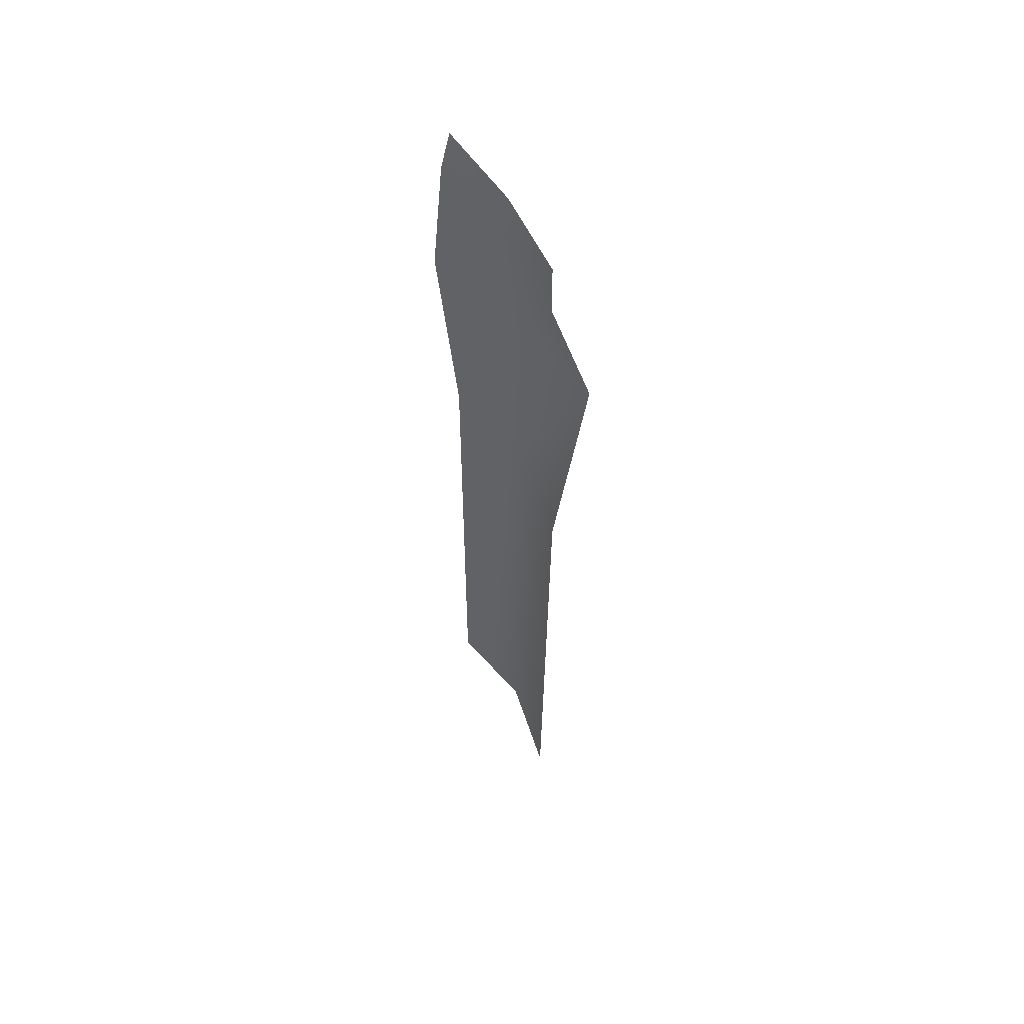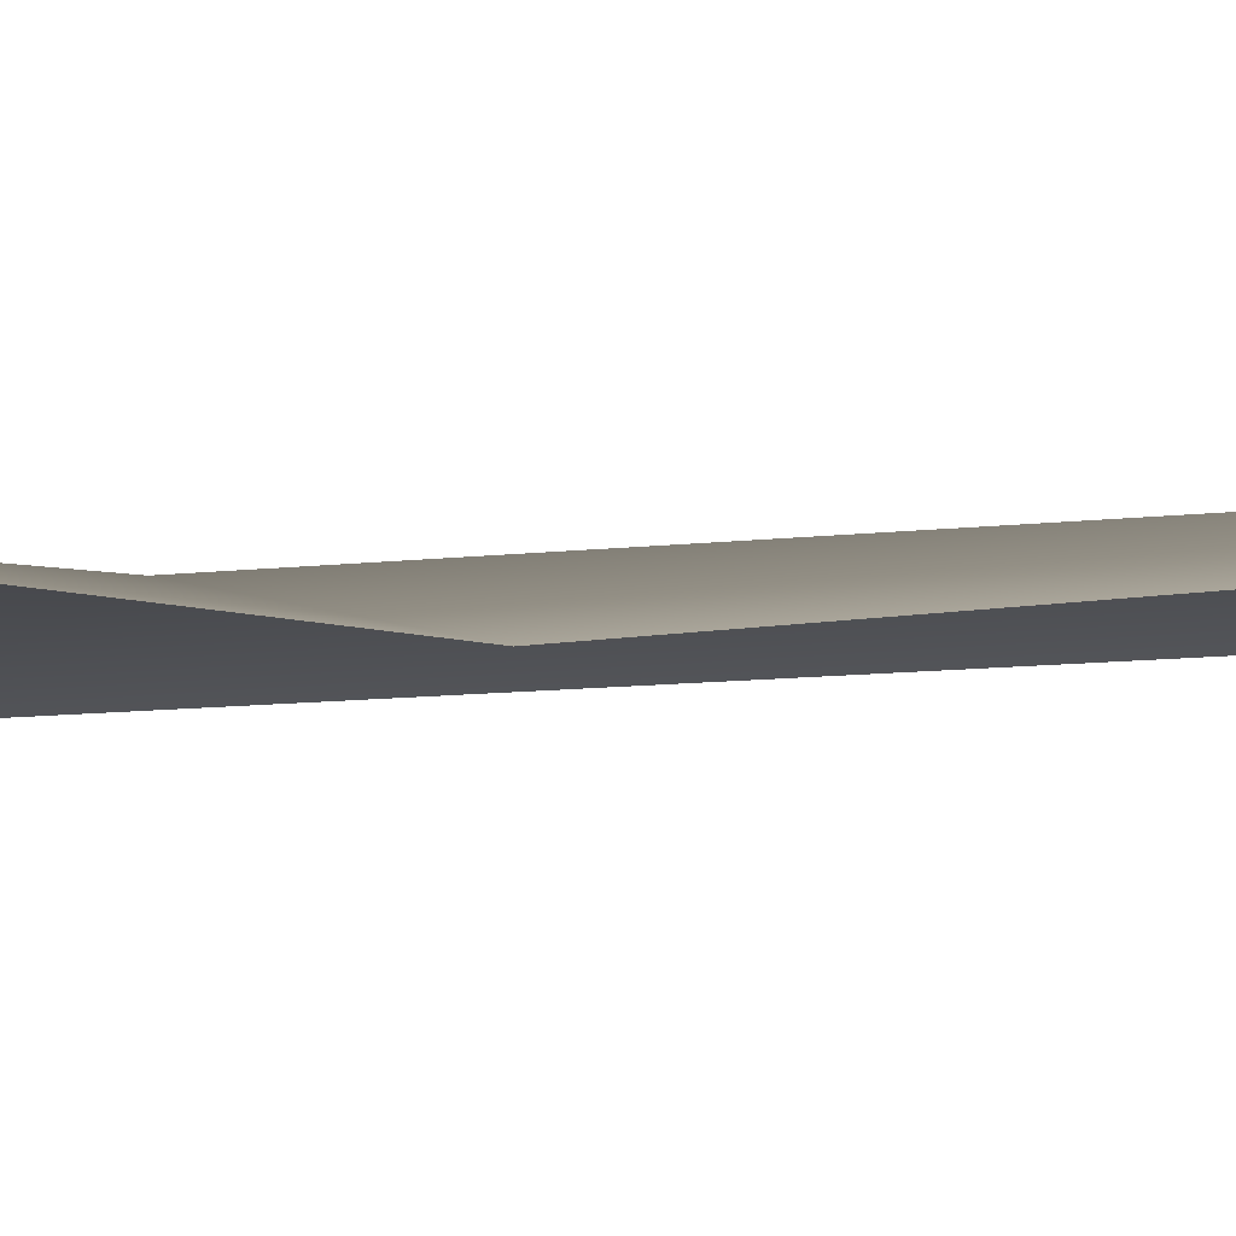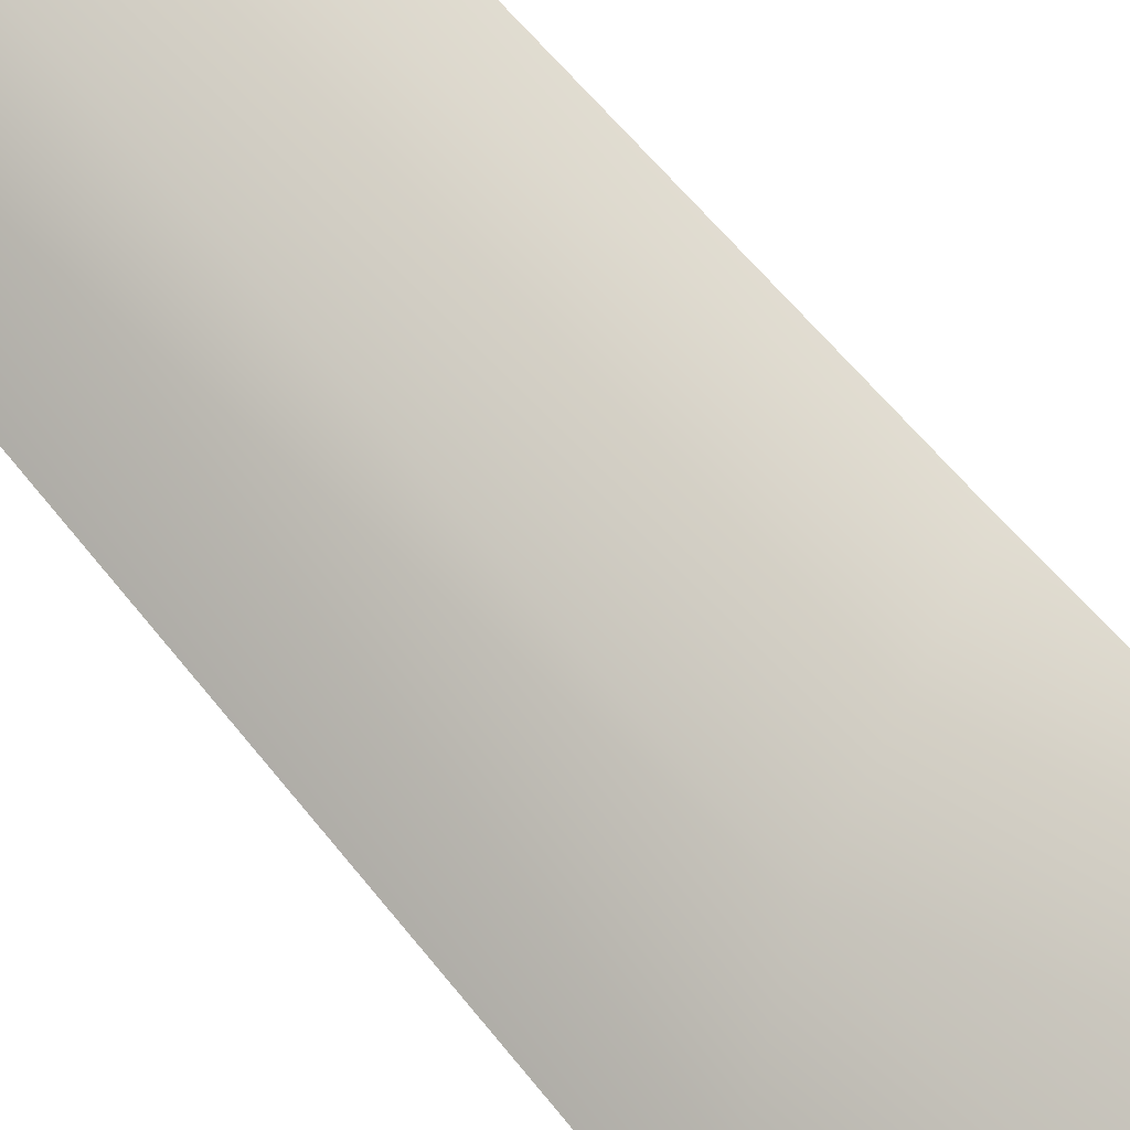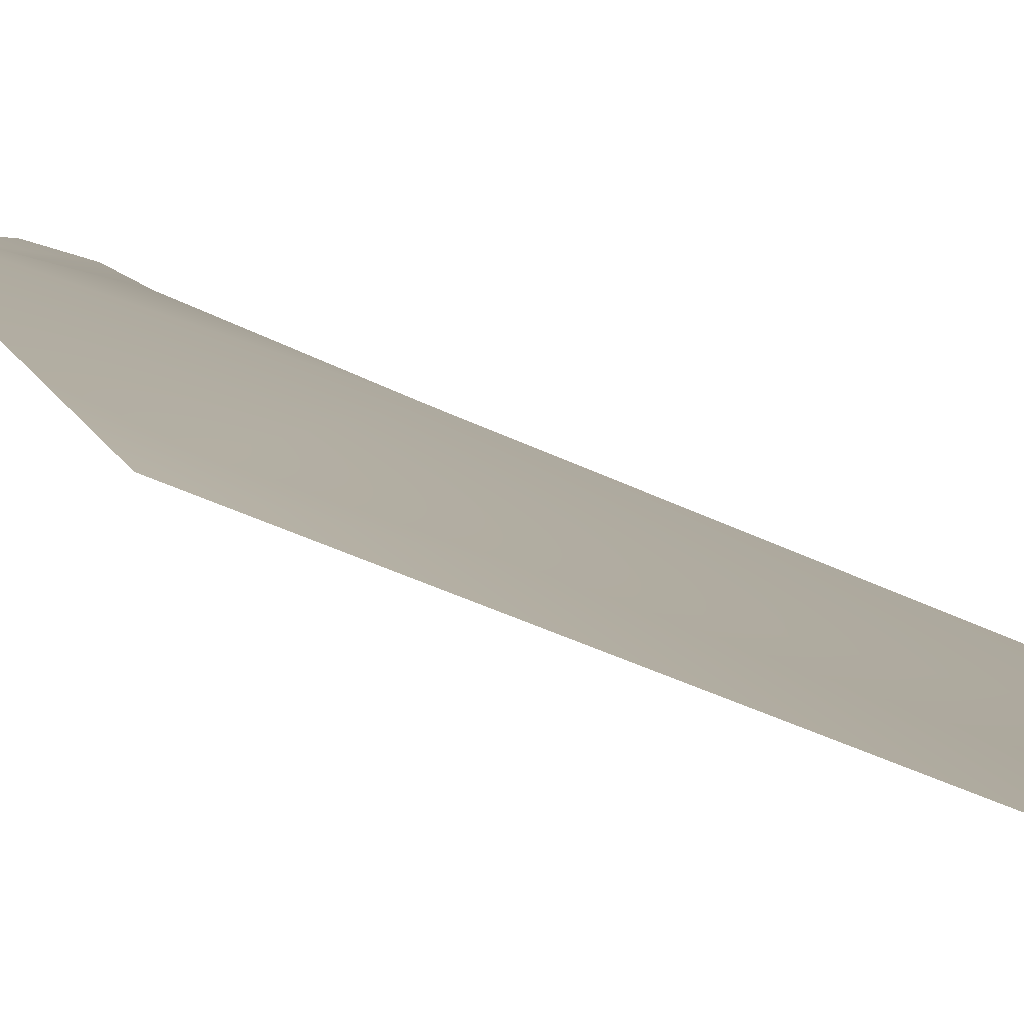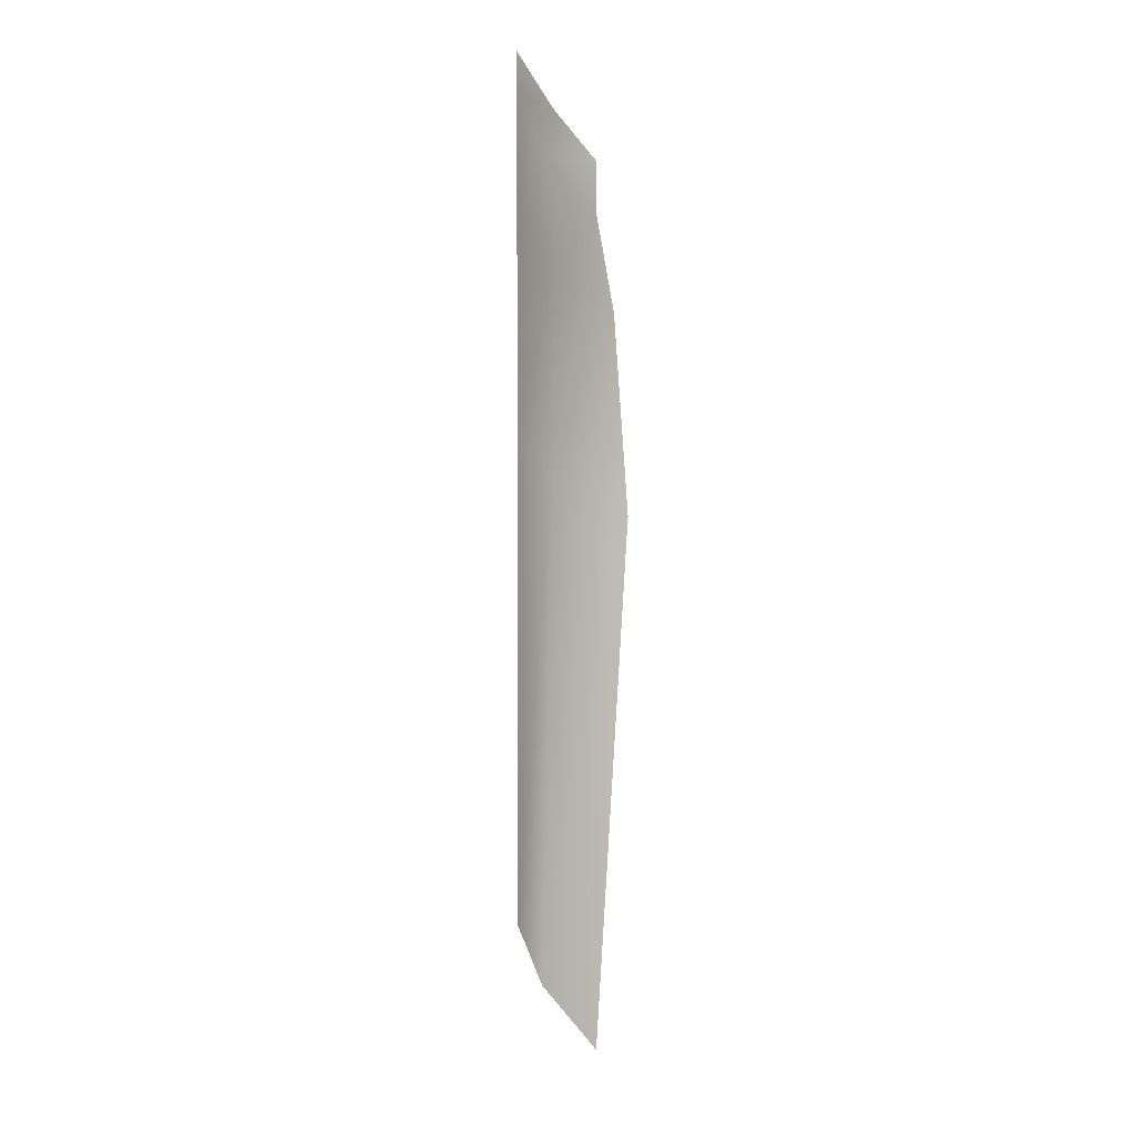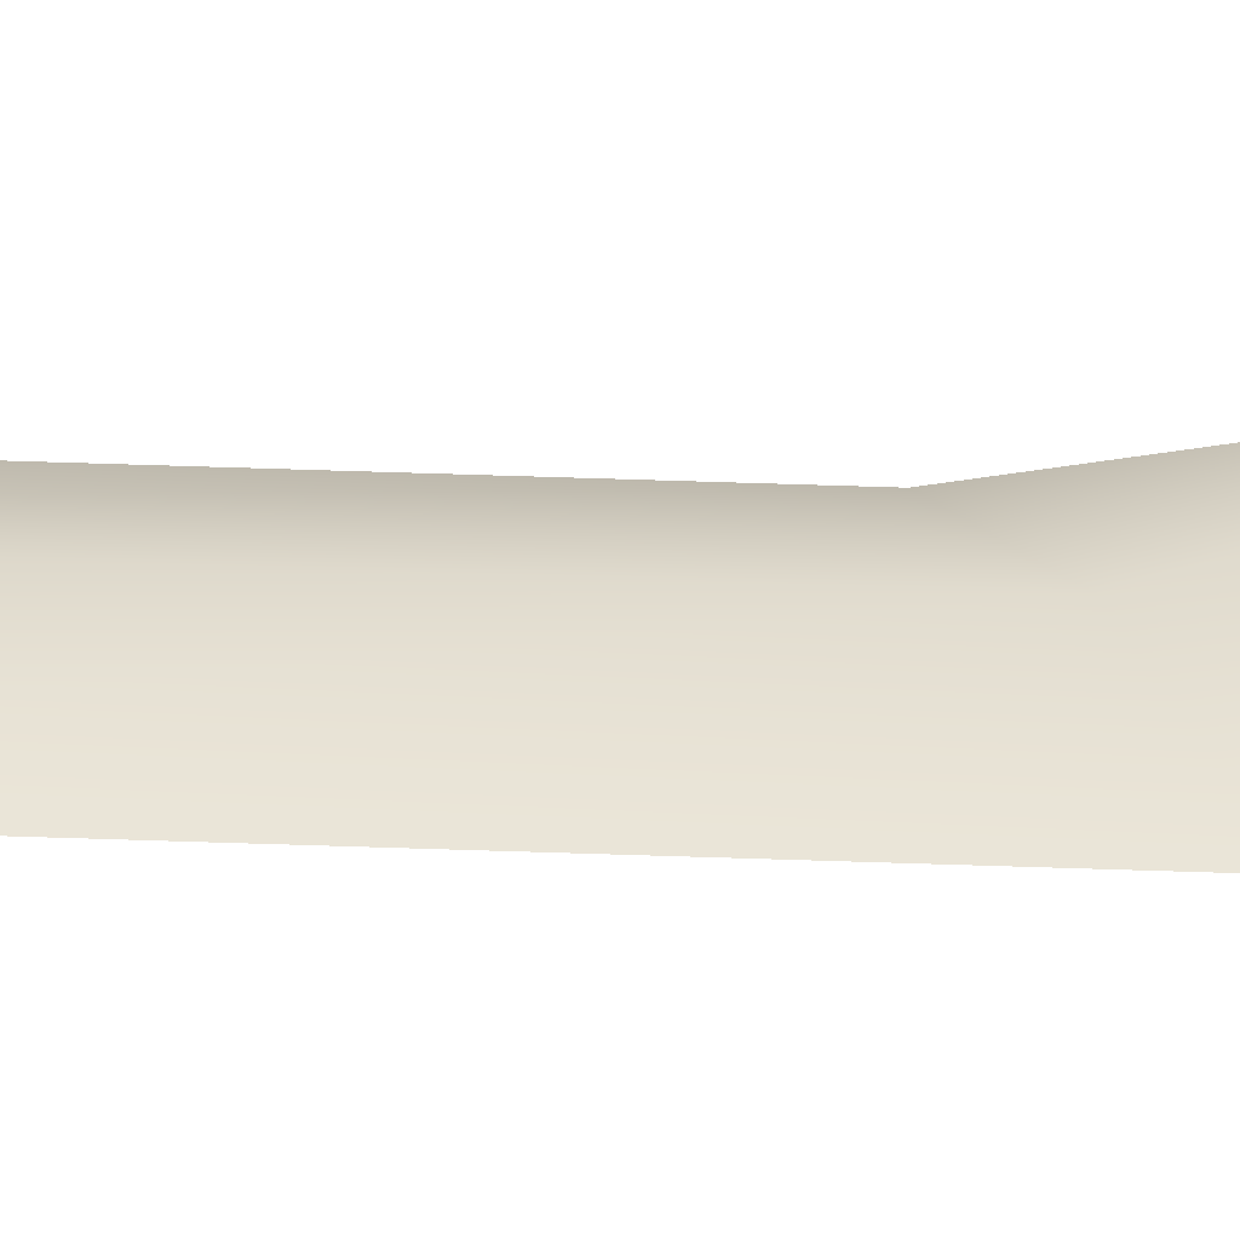
<metadata>
{"format":"obj","ext":"obj","renderer":"f3d","projection":"perspective","resolution":1024,"background":"white","views":[{"elev":53.0,"azim":-119.3,"up":"+Y"},{"elev":7.1,"azim":-111.2,"up":"+Z"},{"elev":71.2,"azim":141.0,"up":"+Z"},{"elev":9.9,"azim":-19.8,"up":"+Z"},{"elev":2.2,"azim":147.5,"up":"+Y"},{"elev":16.9,"azim":95.5,"up":"+Z"}]}
</metadata>
<code>
g Line130
v -8616 -2378 -1.366e+04
v -8716 -2520 -1.359e+04
v -8734 -1549 -1.36e+04
v -8616 -1469 -1.366e+04
v -8909 -1232 -1.354e+04
v -8744 -1161 -1.36e+04
v -8899 -1628 -1.361e+04
v -8840 -1053 -1.359e+04
v -8710 -957.8 -1.361e+04
v -8608 -862.4 -1.368e+04
v -8598 -1089 -1.369e+04
v -8840 -2663 -1.359e+04
f 11 9 10
f 9 11 6
f 4 6 11
f 6 4 3
f 1 3 4
f 3 1 2
f 6 8 9
f 8 6 5
f 3 5 6
f 5 3 7
f 2 7 3
f 7 2 12
v -8728 -867.5 -1.361e+04
v -8616 -783.8 -1.366e+04
v -8608 -862.4 -1.368e+04
v -8710 -957.8 -1.361e+04
v -8840 -1053 -1.359e+04
v -8840 -951.2 -1.359e+04
f 14 15 13
f 16 13 15
f 13 16 18
f 17 18 16

</code>
